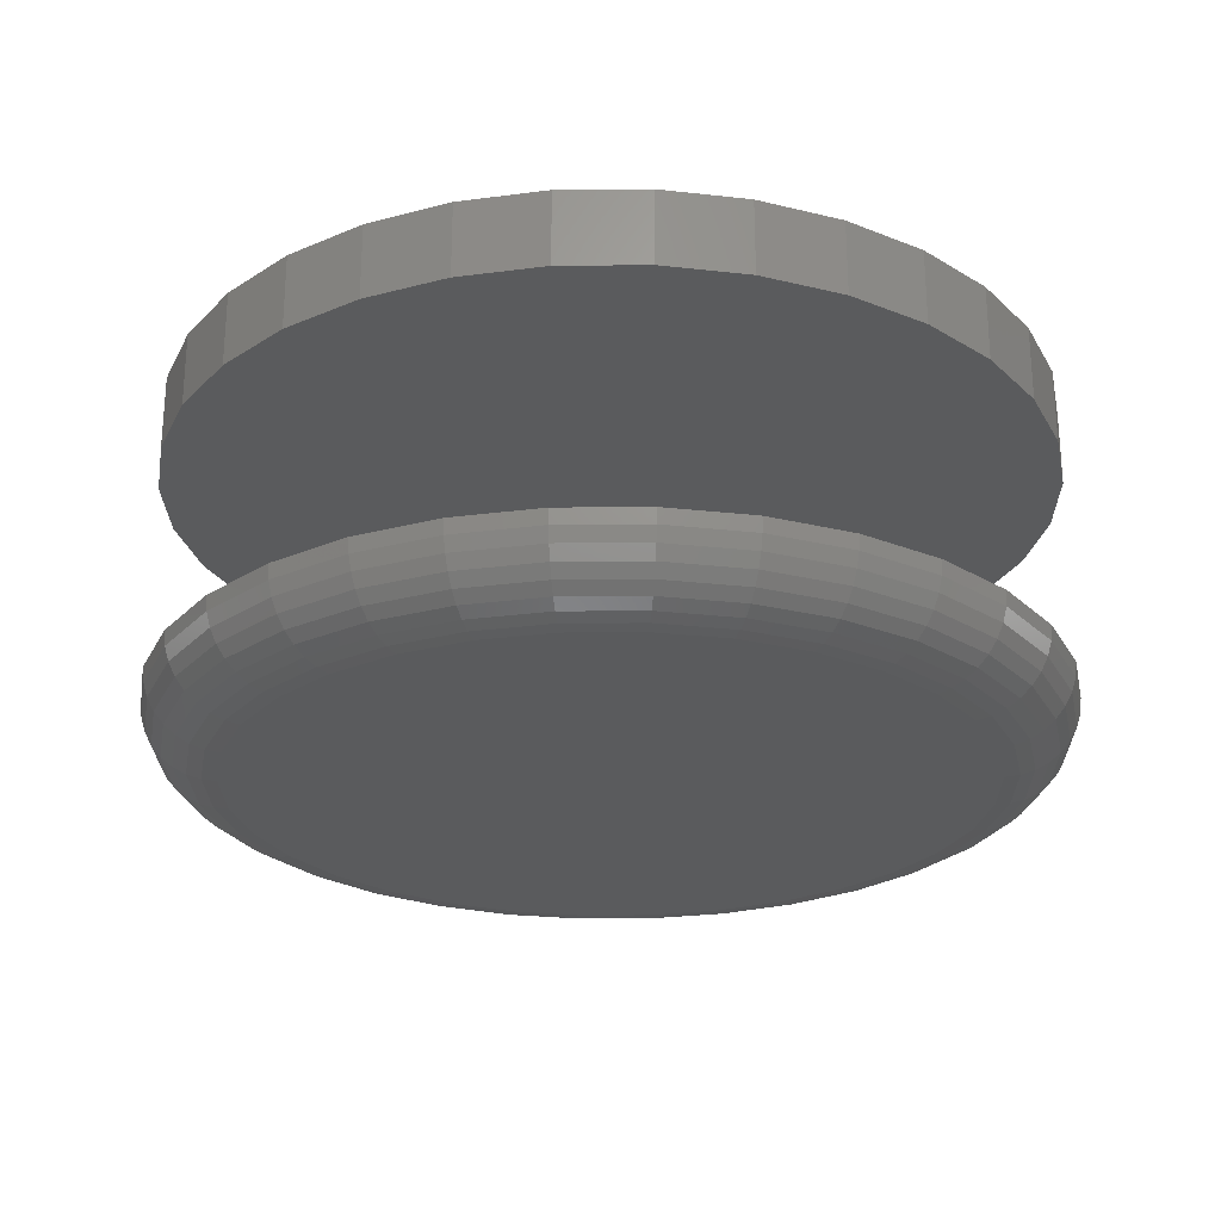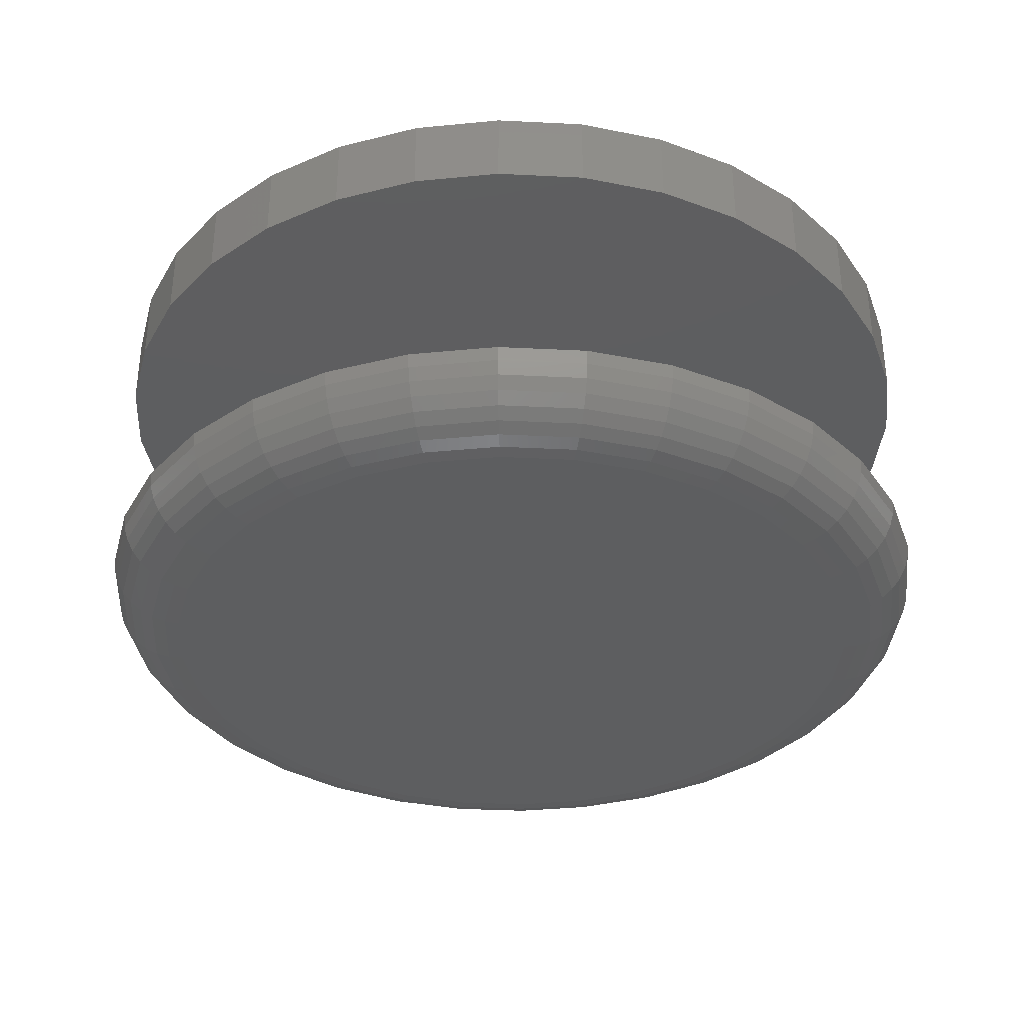
<metadata>
{"format":"stl","ext":"stl","renderer":"f3d","projection":"perspective","resolution":1024,"background":"white","views":[{"elev":-24.9,"azim":152.7,"up":"+Y"},{"elev":-34.7,"azim":91.8,"up":"+Y"}]}
</metadata>
<code>
# stl→obj: 352 verts, 696 faces
v -0.006168 -0.03906 0.03429
v -0.01356 -0.03906 0.03356
v -0.02068 -0.03906 0.03141
v 0.001228 -0.03906 0.03356
v 0.00834 -0.03906 0.03141
v -0.02723 -0.03906 0.0279
v 0.01489 -0.03906 0.0279
v -0.03298 -0.03906 0.02319
v 0.02064 -0.03906 0.02319
v -0.03769 -0.03906 0.01744
v 0.02535 -0.03906 0.01744
v -0.04119 -0.03906 0.01089
v 0.02886 -0.03906 0.01089
v -0.04335 -0.03906 0.003778
v 0.03101 -0.03906 0.003778
v 0.03101 -0.03906 -0.01101
v -0.04119 -0.03906 -0.01813
v 0.02886 -0.03906 -0.01813
v -0.03769 -0.03906 -0.02468
v 0.02535 -0.03906 -0.02468
v -0.03298 -0.03906 -0.03043
v 0.02064 -0.03906 -0.03043
v -0.02723 -0.03906 -0.03514
v 0.01489 -0.03906 -0.03514
v -0.02068 -0.03906 -0.03864
v 0.00834 -0.03906 -0.03864
v -0.01356 -0.03906 -0.0408
v -0.006168 -0.03906 -0.04153
v 0.001228 -0.03906 -0.0408
v 0.03174 -0.03906 -0.003618
v -0.04408 -0.03906 -0.003618
v -0.04335 -0.03906 -0.01101
v -0.02367 -0.03125 0.03862
v -0.01509 -0.03125 0.04123
v -0.006168 -0.03125 0.04211
v 0.002752 -0.03125 0.04123
v 0.01133 -0.03125 0.03862
v -0.03157 -0.03125 0.0344
v 0.01923 -0.03125 0.0344
v -0.0385 -0.03125 0.02871
v 0.02616 -0.03125 0.02871
v -0.04419 -0.03125 0.02178
v 0.03185 -0.03125 0.02178
v -0.04841 -0.03125 0.01388
v 0.03608 -0.03125 0.01388
v -0.05101 -0.03125 0.005302
v 0.03868 -0.03125 0.005302
v 0.03608 -0.03125 -0.02112
v -0.04841 -0.03125 -0.02112
v 0.03868 -0.03125 -0.01254
v -0.04419 -0.03125 -0.02902
v 0.03185 -0.03125 -0.02902
v -0.0385 -0.03125 -0.03595
v 0.02616 -0.03125 -0.03595
v -0.03157 -0.03125 -0.04164
v 0.01923 -0.03125 -0.04164
v -0.02367 -0.03125 -0.04586
v 0.01133 -0.03125 -0.04586
v -0.01509 -0.03125 -0.04846
v -0.006168 -0.03125 -0.04934
v 0.002752 -0.03125 -0.04846
v -0.05101 -0.03125 -0.01254
v -0.05189 -0.03125 -0.003618
v 0.03956 -0.03125 -0.003618
v 0.03327 -0.03891 -0.003618
v 0.03251 -0.03891 -0.01131
v 0.03473 -0.03847 -0.003618
v 0.03395 -0.03847 -0.0116
v 0.03608 -0.03775 -0.003618
v 0.03527 -0.03775 -0.01186
v 0.03727 -0.03677 -0.003618
v 0.03643 -0.03677 -0.01209
v 0.03824 -0.03559 -0.003618
v 0.03739 -0.03559 -0.01228
v 0.03896 -0.03424 -0.003618
v 0.03809 -0.03424 -0.01242
v 0.03941 -0.03277 -0.003618
v 0.03853 -0.03277 -0.01251
v -0.04485 -0.03891 -0.01131
v -0.0456 -0.03891 -0.003618
v -0.04628 -0.03847 -0.0116
v -0.04707 -0.03847 -0.003618
v -0.04761 -0.03775 -0.01186
v -0.04842 -0.03775 -0.003618
v -0.04877 -0.03677 -0.01209
v -0.0496 -0.03677 -0.003618
v -0.04972 -0.03559 -0.01228
v -0.05057 -0.03559 -0.003618
v -0.05043 -0.03424 -0.01242
v -0.0513 -0.03424 -0.003618
v -0.05087 -0.03277 -0.01251
v -0.05174 -0.03277 -0.003618
v -0.0426 -0.03891 -0.01871
v -0.04396 -0.03847 -0.01927
v -0.0452 -0.03775 -0.01979
v -0.0463 -0.03677 -0.02024
v -0.04719 -0.03559 -0.02061
v -0.04786 -0.03424 -0.02089
v -0.04827 -0.03277 -0.02106
v -0.03896 -0.03891 -0.02553
v -0.04018 -0.03847 -0.02634
v -0.0413 -0.03775 -0.02709
v -0.04228 -0.03677 -0.02775
v -0.04309 -0.03559 -0.02829
v -0.04369 -0.03424 -0.02869
v -0.04406 -0.03277 -0.02894
v -0.03405 -0.03891 -0.0315
v -0.03509 -0.03847 -0.03254
v -0.03604 -0.03775 -0.03349
v -0.03688 -0.03677 -0.03433
v -0.03757 -0.03559 -0.03502
v -0.03808 -0.03424 -0.03553
v -0.03839 -0.03277 -0.03584
v -0.02808 -0.03891 -0.03641
v -0.02889 -0.03847 -0.03763
v -0.02964 -0.03775 -0.03875
v -0.0303 -0.03677 -0.03973
v -0.03084 -0.03559 -0.04054
v -0.03124 -0.03424 -0.04114
v -0.03149 -0.03277 -0.04151
v -0.02126 -0.03891 -0.04005
v -0.02182 -0.03847 -0.04141
v -0.02234 -0.03775 -0.04265
v -0.02279 -0.03677 -0.04375
v -0.02316 -0.03559 -0.04465
v -0.02344 -0.03424 -0.04531
v -0.02361 -0.03277 -0.04572
v -0.01386 -0.03891 -0.0423
v -0.01415 -0.03847 -0.04373
v -0.01441 -0.03775 -0.04506
v -0.01464 -0.03677 -0.04622
v -0.01483 -0.03559 -0.04717
v -0.01497 -0.03424 -0.04788
v -0.01506 -0.03277 -0.04832
v -0.006168 -0.03891 -0.04305
v -0.006168 -0.03847 -0.04452
v -0.006168 -0.03775 -0.04587
v -0.006168 -0.03677 -0.04705
v -0.006168 -0.03559 -0.04803
v -0.006168 -0.03424 -0.04875
v -0.006168 -0.03277 -0.04919
v 0.001526 -0.03891 -0.0423
v 0.001812 -0.03847 -0.04373
v 0.002075 -0.03775 -0.04506
v 0.002306 -0.03677 -0.04622
v 0.002496 -0.03559 -0.04717
v 0.002636 -0.03424 -0.04788
v 0.002723 -0.03277 -0.04832
v 0.008923 -0.03891 -0.04005
v 0.009484 -0.03847 -0.04141
v 0.01 -0.03775 -0.04265
v 0.01045 -0.03677 -0.04375
v 0.01083 -0.03559 -0.04465
v 0.0111 -0.03424 -0.04531
v 0.01127 -0.03277 -0.04572
v 0.01574 -0.03891 -0.03641
v 0.01656 -0.03847 -0.03763
v 0.01731 -0.03775 -0.03875
v 0.01796 -0.03677 -0.03973
v 0.0185 -0.03559 -0.04054
v 0.0189 -0.03424 -0.04114
v 0.01915 -0.03277 -0.04151
v 0.02172 -0.03891 -0.0315
v 0.02275 -0.03847 -0.03254
v 0.02371 -0.03775 -0.03349
v 0.02455 -0.03677 -0.03433
v 0.02523 -0.03559 -0.03502
v 0.02574 -0.03424 -0.03553
v 0.02606 -0.03277 -0.03584
v 0.02662 -0.03891 -0.02553
v 0.02784 -0.03847 -0.02634
v 0.02896 -0.03775 -0.02709
v 0.02995 -0.03677 -0.02775
v 0.03076 -0.03559 -0.02829
v 0.03136 -0.03424 -0.02869
v 0.03173 -0.03277 -0.02894
v 0.03027 -0.03891 -0.01871
v 0.03162 -0.03847 -0.01927
v 0.03287 -0.03775 -0.01979
v 0.03396 -0.03677 -0.02024
v 0.03486 -0.03559 -0.02061
v 0.03553 -0.03424 -0.02089
v 0.03594 -0.03277 -0.02106
v -0.04485 -0.03891 0.004075
v -0.04628 -0.03847 0.004361
v -0.04761 -0.03775 0.004624
v -0.04877 -0.03677 0.004855
v -0.04972 -0.03559 0.005045
v -0.05043 -0.03424 0.005186
v -0.05087 -0.03277 0.005273
v 0.03251 -0.03891 0.004075
v 0.03395 -0.03847 0.004361
v 0.03527 -0.03775 0.004624
v 0.03643 -0.03677 0.004855
v 0.03739 -0.03559 0.005045
v 0.03809 -0.03424 0.005186
v 0.03853 -0.03277 0.005273
v 0.03027 -0.03891 0.01147
v 0.03162 -0.03847 0.01203
v 0.03287 -0.03775 0.01255
v 0.03396 -0.03677 0.013
v 0.03486 -0.03559 0.01338
v 0.03553 -0.03424 0.01365
v 0.03594 -0.03277 0.01382
v 0.02662 -0.03891 0.01829
v 0.02784 -0.03847 0.0191
v 0.02896 -0.03775 0.01986
v 0.02995 -0.03677 0.02051
v 0.03076 -0.03559 0.02105
v 0.03136 -0.03424 0.02145
v 0.03173 -0.03277 0.0217
v 0.02172 -0.03891 0.02427
v 0.02275 -0.03847 0.0253
v 0.02371 -0.03775 0.02626
v 0.02455 -0.03677 0.0271
v 0.02523 -0.03559 0.02778
v 0.02574 -0.03424 0.02829
v 0.02606 -0.03277 0.02861
v 0.01574 -0.03891 0.02917
v 0.01656 -0.03847 0.03039
v 0.01731 -0.03775 0.03151
v 0.01796 -0.03677 0.0325
v 0.0185 -0.03559 0.0333
v 0.0189 -0.03424 0.0339
v 0.01915 -0.03277 0.03427
v 0.008923 -0.03891 0.03282
v 0.009484 -0.03847 0.03417
v 0.01 -0.03775 0.03542
v 0.01045 -0.03677 0.03651
v 0.01083 -0.03559 0.03741
v 0.0111 -0.03424 0.03808
v 0.01127 -0.03277 0.03849
v 0.001526 -0.03891 0.03506
v 0.001812 -0.03847 0.0365
v 0.002075 -0.03775 0.03782
v 0.002306 -0.03677 0.03898
v 0.002496 -0.03559 0.03994
v 0.002636 -0.03424 0.04064
v 0.002723 -0.03277 0.04108
v -0.006168 -0.03891 0.03582
v -0.006168 -0.03847 0.03728
v -0.006168 -0.03775 0.03863
v -0.006168 -0.03677 0.03982
v -0.006168 -0.03559 0.04079
v -0.006168 -0.03424 0.04151
v -0.006168 -0.03277 0.04196
v -0.01386 -0.03891 0.03506
v -0.01415 -0.03847 0.0365
v -0.01441 -0.03775 0.03782
v -0.01464 -0.03677 0.03898
v -0.01483 -0.03559 0.03994
v -0.01497 -0.03424 0.04064
v -0.01506 -0.03277 0.04108
v -0.02126 -0.03891 0.03282
v -0.02182 -0.03847 0.03417
v -0.02234 -0.03775 0.03542
v -0.02279 -0.03677 0.03651
v -0.02316 -0.03559 0.03741
v -0.02344 -0.03424 0.03808
v -0.02361 -0.03277 0.03849
v -0.02808 -0.03891 0.02917
v -0.02889 -0.03847 0.03039
v -0.02964 -0.03775 0.03151
v -0.0303 -0.03677 0.0325
v -0.03084 -0.03559 0.0333
v -0.03124 -0.03424 0.0339
v -0.03149 -0.03277 0.03427
v -0.03405 -0.03891 0.02427
v -0.03509 -0.03847 0.0253
v -0.03604 -0.03775 0.02626
v -0.03688 -0.03677 0.0271
v -0.03757 -0.03559 0.02778
v -0.03808 -0.03424 0.02829
v -0.03839 -0.03277 0.02861
v -0.03896 -0.03891 0.01829
v -0.04018 -0.03847 0.0191
v -0.0413 -0.03775 0.01986
v -0.04228 -0.03677 0.02051
v -0.04309 -0.03559 0.02105
v -0.04369 -0.03424 0.02145
v -0.04406 -0.03277 0.0217
v -0.0426 -0.03891 0.01147
v -0.04396 -0.03847 0.01203
v -0.0452 -0.03775 0.01255
v -0.0463 -0.03677 0.013
v -0.04719 -0.03559 0.01338
v -0.04786 -0.03424 0.01365
v -0.04827 -0.03277 0.01382
v -0.05189 1.828e-17 -0.003618
v -0.05189 -0.007812 -0.003618
v -0.05101 1.887e-17 0.005302
v -0.05101 -0.007812 0.005302
v -0.04841 1.953e-17 0.01388
v -0.04841 -0.007812 0.01388
v -0.04419 2.025e-17 0.02178
v -0.04419 -0.007812 0.02178
v -0.0385 2.098e-17 0.02871
v -0.0385 -0.007812 0.02871
v -0.03157 2.171e-17 0.0344
v -0.03157 -0.007812 0.0344
v -0.02367 2.241e-17 0.03862
v -0.02367 -0.007812 0.03862
v -0.01509 2.304e-17 0.04123
v -0.01509 -0.007812 0.04123
v -0.006168 2.359e-17 0.04211
v -0.006168 -0.007812 0.04211
v 0.002752 2.403e-17 0.04123
v 0.002752 -0.007812 0.04123
v 0.01133 2.435e-17 0.03862
v 0.01133 -0.007812 0.03862
v 0.01923 2.454e-17 0.0344
v 0.01923 -0.007812 0.0344
v 0.02616 2.457e-17 0.02871
v 0.02616 -0.007812 0.02871
v 0.03185 2.447e-17 0.02178
v 0.03185 -0.007812 0.02178
v 0.03608 2.422e-17 0.01388
v 0.03608 -0.007812 0.01388
v 0.03868 2.385e-17 0.005302
v 0.03868 -0.007812 0.005302
v 0.03956 2.335e-17 -0.003618
v 0.03956 -0.007812 -0.003618
v 0.03868 2.276e-17 -0.01254
v 0.03868 -0.007812 -0.01254
v 0.03608 2.21e-17 -0.02112
v 0.03608 -0.007812 -0.02112
v 0.03185 2.138e-17 -0.02902
v 0.03185 -0.007812 -0.02902
v 0.02616 2.065e-17 -0.03595
v 0.02616 -0.007812 -0.03595
v 0.01923 1.992e-17 -0.04164
v 0.01923 -0.007812 -0.04164
v 0.01133 1.922e-17 -0.04586
v 0.01133 -0.007812 -0.04586
v 0.002752 1.859e-17 -0.04846
v 0.002752 -0.007812 -0.04846
v -0.006168 1.804e-17 -0.04934
v -0.006168 -0.007812 -0.04934
v -0.01509 1.76e-17 -0.04846
v -0.01509 -0.007812 -0.04846
v -0.02367 1.728e-17 -0.04586
v -0.02367 -0.007812 -0.04586
v -0.03157 1.71e-17 -0.04164
v -0.03157 -0.007812 -0.04164
v -0.0385 1.706e-17 -0.03595
v -0.0385 -0.007812 -0.03595
v -0.04419 1.716e-17 -0.02902
v -0.04419 -0.007812 -0.02902
v -0.04841 1.741e-17 -0.02112
v -0.04841 -0.007812 -0.02112
v -0.05101 1.779e-17 -0.01254
v -0.05101 -0.007812 -0.01254
f 1 2 3
f 4 1 3
f 4 3 5
f 5 3 6
f 5 6 7
f 7 6 8
f 7 8 9
f 9 8 10
f 9 10 11
f 11 10 12
f 11 12 13
f 13 12 14
f 13 14 15
f 16 17 18
f 18 17 19
f 18 19 20
f 20 19 21
f 20 21 22
f 22 21 23
f 22 23 24
f 24 23 25
f 24 25 26
f 26 25 27
f 26 27 28
f 26 28 29
f 15 14 30
f 30 14 31
f 30 31 16
f 16 31 32
f 16 32 17
f 33 34 35
f 33 35 36
f 37 33 36
f 38 33 37
f 39 38 37
f 40 38 39
f 41 40 39
f 42 40 41
f 43 42 41
f 44 42 43
f 45 44 43
f 46 44 45
f 47 46 45
f 48 49 50
f 51 49 48
f 52 51 48
f 53 51 52
f 54 53 52
f 55 53 54
f 56 55 54
f 57 55 56
f 58 57 56
f 59 57 58
f 60 59 58
f 61 60 58
f 49 62 50
f 50 62 63
f 50 63 64
f 64 63 46
f 64 46 47
f 30 16 65
f 65 16 66
f 65 66 67
f 67 66 68
f 67 68 69
f 69 68 70
f 69 70 71
f 71 70 72
f 71 72 73
f 73 72 74
f 73 74 75
f 75 74 76
f 75 76 77
f 77 76 78
f 77 78 64
f 64 78 50
f 32 31 79
f 79 31 80
f 79 80 81
f 81 80 82
f 81 82 83
f 83 82 84
f 83 84 85
f 85 84 86
f 85 86 87
f 87 86 88
f 87 88 89
f 89 88 90
f 89 90 91
f 91 90 92
f 91 92 62
f 62 92 63
f 17 32 93
f 93 32 79
f 93 79 94
f 94 79 81
f 94 81 95
f 95 81 83
f 95 83 96
f 96 83 85
f 96 85 97
f 97 85 87
f 97 87 98
f 98 87 89
f 98 89 99
f 99 89 91
f 99 91 49
f 49 91 62
f 19 17 100
f 100 17 93
f 100 93 101
f 101 93 94
f 101 94 102
f 102 94 95
f 102 95 103
f 103 95 96
f 103 96 104
f 104 96 97
f 104 97 105
f 105 97 98
f 105 98 106
f 106 98 99
f 106 99 51
f 51 99 49
f 21 19 107
f 107 19 100
f 107 100 108
f 108 100 101
f 108 101 109
f 109 101 102
f 109 102 110
f 110 102 103
f 110 103 111
f 111 103 104
f 111 104 112
f 112 104 105
f 112 105 113
f 113 105 106
f 113 106 53
f 53 106 51
f 23 21 114
f 114 21 107
f 114 107 115
f 115 107 108
f 115 108 116
f 116 108 109
f 116 109 117
f 117 109 110
f 117 110 118
f 118 110 111
f 118 111 119
f 119 111 112
f 119 112 120
f 120 112 113
f 120 113 55
f 55 113 53
f 25 23 121
f 121 23 114
f 121 114 122
f 122 114 115
f 122 115 123
f 123 115 116
f 123 116 124
f 124 116 117
f 124 117 125
f 125 117 118
f 125 118 126
f 126 118 119
f 126 119 127
f 127 119 120
f 127 120 57
f 57 120 55
f 27 25 128
f 128 25 121
f 128 121 129
f 129 121 122
f 129 122 130
f 130 122 123
f 130 123 131
f 131 123 124
f 131 124 132
f 132 124 125
f 132 125 133
f 133 125 126
f 133 126 134
f 134 126 127
f 134 127 59
f 59 127 57
f 28 27 135
f 135 27 128
f 135 128 136
f 136 128 129
f 136 129 137
f 137 129 130
f 137 130 138
f 138 130 131
f 138 131 139
f 139 131 132
f 139 132 140
f 140 132 133
f 140 133 141
f 141 133 134
f 141 134 60
f 60 134 59
f 29 28 142
f 142 28 135
f 142 135 143
f 143 135 136
f 143 136 144
f 144 136 137
f 144 137 145
f 145 137 138
f 145 138 146
f 146 138 139
f 146 139 147
f 147 139 140
f 147 140 148
f 148 140 141
f 148 141 61
f 61 141 60
f 26 29 149
f 149 29 142
f 149 142 150
f 150 142 143
f 150 143 151
f 151 143 144
f 151 144 152
f 152 144 145
f 152 145 153
f 153 145 146
f 153 146 154
f 154 146 147
f 154 147 155
f 155 147 148
f 155 148 58
f 58 148 61
f 24 26 156
f 156 26 149
f 156 149 157
f 157 149 150
f 157 150 158
f 158 150 151
f 158 151 159
f 159 151 152
f 159 152 160
f 160 152 153
f 160 153 161
f 161 153 154
f 161 154 162
f 162 154 155
f 162 155 56
f 56 155 58
f 22 24 163
f 163 24 156
f 163 156 164
f 164 156 157
f 164 157 165
f 165 157 158
f 165 158 166
f 166 158 159
f 166 159 167
f 167 159 160
f 167 160 168
f 168 160 161
f 168 161 169
f 169 161 162
f 169 162 54
f 54 162 56
f 20 22 170
f 170 22 163
f 170 163 171
f 171 163 164
f 171 164 172
f 172 164 165
f 172 165 173
f 173 165 166
f 173 166 174
f 174 166 167
f 174 167 175
f 175 167 168
f 175 168 176
f 176 168 169
f 176 169 52
f 52 169 54
f 18 20 177
f 177 20 170
f 177 170 178
f 178 170 171
f 178 171 179
f 179 171 172
f 179 172 180
f 180 172 173
f 180 173 181
f 181 173 174
f 181 174 182
f 182 174 175
f 182 175 183
f 183 175 176
f 183 176 48
f 48 176 52
f 16 18 66
f 66 18 177
f 66 177 68
f 68 177 178
f 68 178 70
f 70 178 179
f 70 179 72
f 72 179 180
f 72 180 74
f 74 180 181
f 74 181 76
f 76 181 182
f 76 182 78
f 78 182 183
f 78 183 50
f 50 183 48
f 31 14 80
f 80 14 184
f 80 184 82
f 82 184 185
f 82 185 84
f 84 185 186
f 84 186 86
f 86 186 187
f 86 187 88
f 88 187 188
f 88 188 90
f 90 188 189
f 90 189 92
f 92 189 190
f 92 190 63
f 63 190 46
f 15 30 191
f 191 30 65
f 191 65 192
f 192 65 67
f 192 67 193
f 193 67 69
f 193 69 194
f 194 69 71
f 194 71 195
f 195 71 73
f 195 73 196
f 196 73 75
f 196 75 197
f 197 75 77
f 197 77 47
f 47 77 64
f 13 15 198
f 198 15 191
f 198 191 199
f 199 191 192
f 199 192 200
f 200 192 193
f 200 193 201
f 201 193 194
f 201 194 202
f 202 194 195
f 202 195 203
f 203 195 196
f 203 196 204
f 204 196 197
f 204 197 45
f 45 197 47
f 11 13 205
f 205 13 198
f 205 198 206
f 206 198 199
f 206 199 207
f 207 199 200
f 207 200 208
f 208 200 201
f 208 201 209
f 209 201 202
f 209 202 210
f 210 202 203
f 210 203 211
f 211 203 204
f 211 204 43
f 43 204 45
f 9 11 212
f 212 11 205
f 212 205 213
f 213 205 206
f 213 206 214
f 214 206 207
f 214 207 215
f 215 207 208
f 215 208 216
f 216 208 209
f 216 209 217
f 217 209 210
f 217 210 218
f 218 210 211
f 218 211 41
f 41 211 43
f 7 9 219
f 219 9 212
f 219 212 220
f 220 212 213
f 220 213 221
f 221 213 214
f 221 214 222
f 222 214 215
f 222 215 223
f 223 215 216
f 223 216 224
f 224 216 217
f 224 217 225
f 225 217 218
f 225 218 39
f 39 218 41
f 5 7 226
f 226 7 219
f 226 219 227
f 227 219 220
f 227 220 228
f 228 220 221
f 228 221 229
f 229 221 222
f 229 222 230
f 230 222 223
f 230 223 231
f 231 223 224
f 231 224 232
f 232 224 225
f 232 225 37
f 37 225 39
f 4 5 233
f 233 5 226
f 233 226 234
f 234 226 227
f 234 227 235
f 235 227 228
f 235 228 236
f 236 228 229
f 236 229 237
f 237 229 230
f 237 230 238
f 238 230 231
f 238 231 239
f 239 231 232
f 239 232 36
f 36 232 37
f 1 4 240
f 240 4 233
f 240 233 241
f 241 233 234
f 241 234 242
f 242 234 235
f 242 235 243
f 243 235 236
f 243 236 244
f 244 236 237
f 244 237 245
f 245 237 238
f 245 238 246
f 246 238 239
f 246 239 35
f 35 239 36
f 2 1 247
f 247 1 240
f 247 240 248
f 248 240 241
f 248 241 249
f 249 241 242
f 249 242 250
f 250 242 243
f 250 243 251
f 251 243 244
f 251 244 252
f 252 244 245
f 252 245 253
f 253 245 246
f 253 246 34
f 34 246 35
f 3 2 254
f 254 2 247
f 254 247 255
f 255 247 248
f 255 248 256
f 256 248 249
f 256 249 257
f 257 249 250
f 257 250 258
f 258 250 251
f 258 251 259
f 259 251 252
f 259 252 260
f 260 252 253
f 260 253 33
f 33 253 34
f 6 3 261
f 261 3 254
f 261 254 262
f 262 254 255
f 262 255 263
f 263 255 256
f 263 256 264
f 264 256 257
f 264 257 265
f 265 257 258
f 265 258 266
f 266 258 259
f 266 259 267
f 267 259 260
f 267 260 38
f 38 260 33
f 8 6 268
f 268 6 261
f 268 261 269
f 269 261 262
f 269 262 270
f 270 262 263
f 270 263 271
f 271 263 264
f 271 264 272
f 272 264 265
f 272 265 273
f 273 265 266
f 273 266 274
f 274 266 267
f 274 267 40
f 40 267 38
f 10 8 275
f 275 8 268
f 275 268 276
f 276 268 269
f 276 269 277
f 277 269 270
f 277 270 278
f 278 270 271
f 278 271 279
f 279 271 272
f 279 272 280
f 280 272 273
f 280 273 281
f 281 273 274
f 281 274 42
f 42 274 40
f 12 10 282
f 282 10 275
f 282 275 283
f 283 275 276
f 283 276 284
f 284 276 277
f 284 277 285
f 285 277 278
f 285 278 286
f 286 278 279
f 286 279 287
f 287 279 280
f 287 280 288
f 288 280 281
f 288 281 44
f 44 281 42
f 14 12 184
f 184 12 282
f 184 282 185
f 185 282 283
f 185 283 186
f 186 283 284
f 186 284 187
f 187 284 285
f 187 285 188
f 188 285 286
f 188 286 189
f 189 286 287
f 189 287 190
f 190 287 288
f 190 288 46
f 46 288 44
f 289 290 291
f 291 290 292
f 291 292 293
f 293 292 294
f 293 294 295
f 295 294 296
f 295 296 297
f 297 296 298
f 297 298 299
f 299 298 300
f 299 300 301
f 301 300 302
f 301 302 303
f 303 302 304
f 303 304 305
f 305 304 306
f 305 306 307
f 307 306 308
f 307 308 309
f 309 308 310
f 309 310 311
f 311 310 312
f 311 312 313
f 313 312 314
f 313 314 315
f 315 314 316
f 315 316 317
f 317 316 318
f 317 318 319
f 319 318 320
f 319 320 321
f 321 320 322
f 321 322 323
f 323 322 324
f 323 324 325
f 325 324 326
f 325 326 327
f 327 326 328
f 327 328 329
f 329 328 330
f 329 330 331
f 331 330 332
f 331 332 333
f 333 332 334
f 333 334 335
f 335 334 336
f 335 336 337
f 337 336 338
f 337 338 339
f 339 338 340
f 339 340 341
f 341 340 342
f 341 342 343
f 343 342 344
f 343 344 345
f 345 344 346
f 345 346 347
f 347 346 348
f 347 348 349
f 349 348 350
f 349 350 351
f 351 350 352
f 351 352 289
f 289 352 290
f 306 304 302
f 308 306 302
f 308 302 310
f 310 302 300
f 310 300 312
f 312 300 298
f 312 298 314
f 314 298 296
f 314 296 316
f 316 296 294
f 316 294 318
f 318 294 292
f 318 292 320
f 324 350 326
f 326 350 348
f 326 348 328
f 328 348 346
f 328 346 330
f 330 346 344
f 330 344 332
f 332 344 342
f 332 342 334
f 334 342 340
f 334 340 338
f 334 338 336
f 320 292 322
f 322 292 290
f 322 290 324
f 324 290 352
f 324 352 350
f 301 303 305
f 301 305 307
f 309 301 307
f 299 301 309
f 311 299 309
f 297 299 311
f 313 297 311
f 295 297 313
f 315 295 313
f 293 295 315
f 317 293 315
f 291 293 317
f 319 291 317
f 325 349 323
f 347 349 325
f 327 347 325
f 345 347 327
f 329 345 327
f 343 345 329
f 331 343 329
f 341 343 331
f 333 341 331
f 339 341 333
f 337 339 333
f 335 337 333
f 349 351 323
f 323 351 289
f 323 289 321
f 321 289 291
f 321 291 319

</code>
